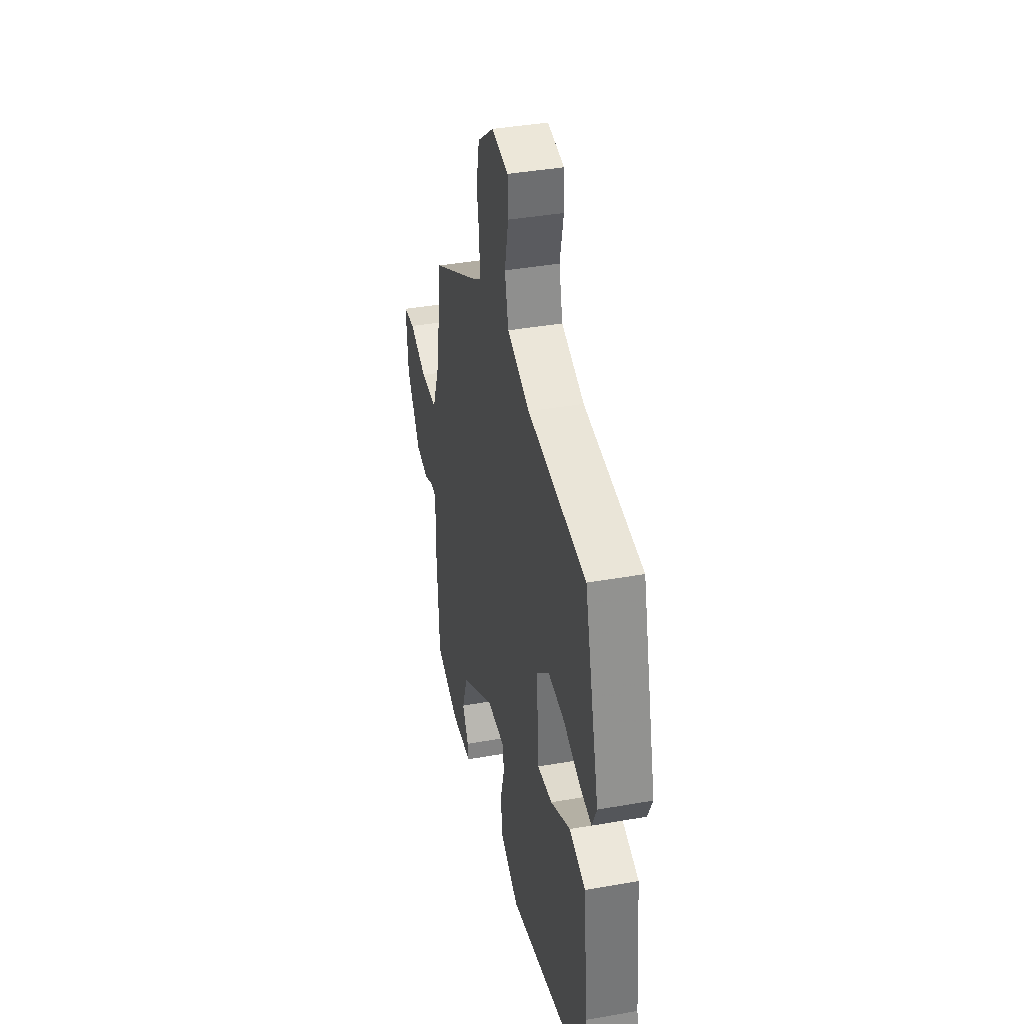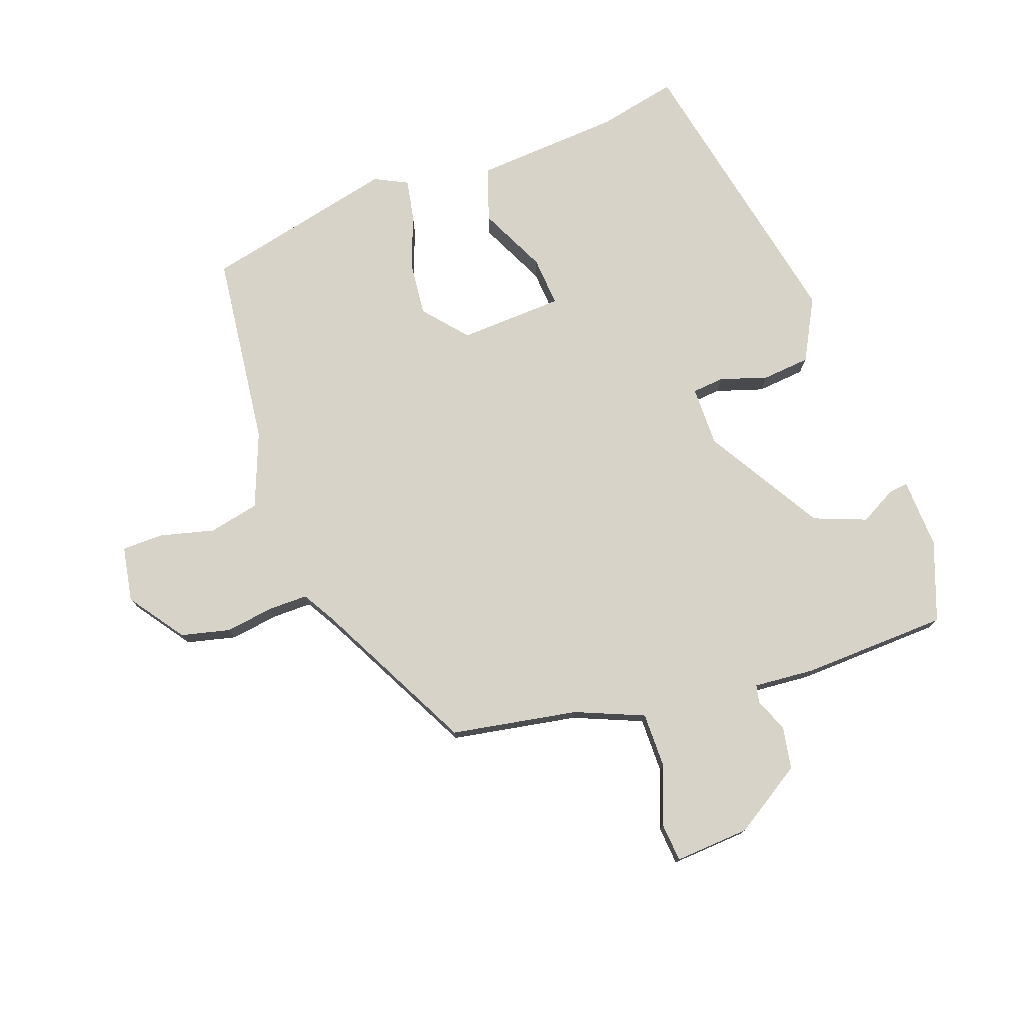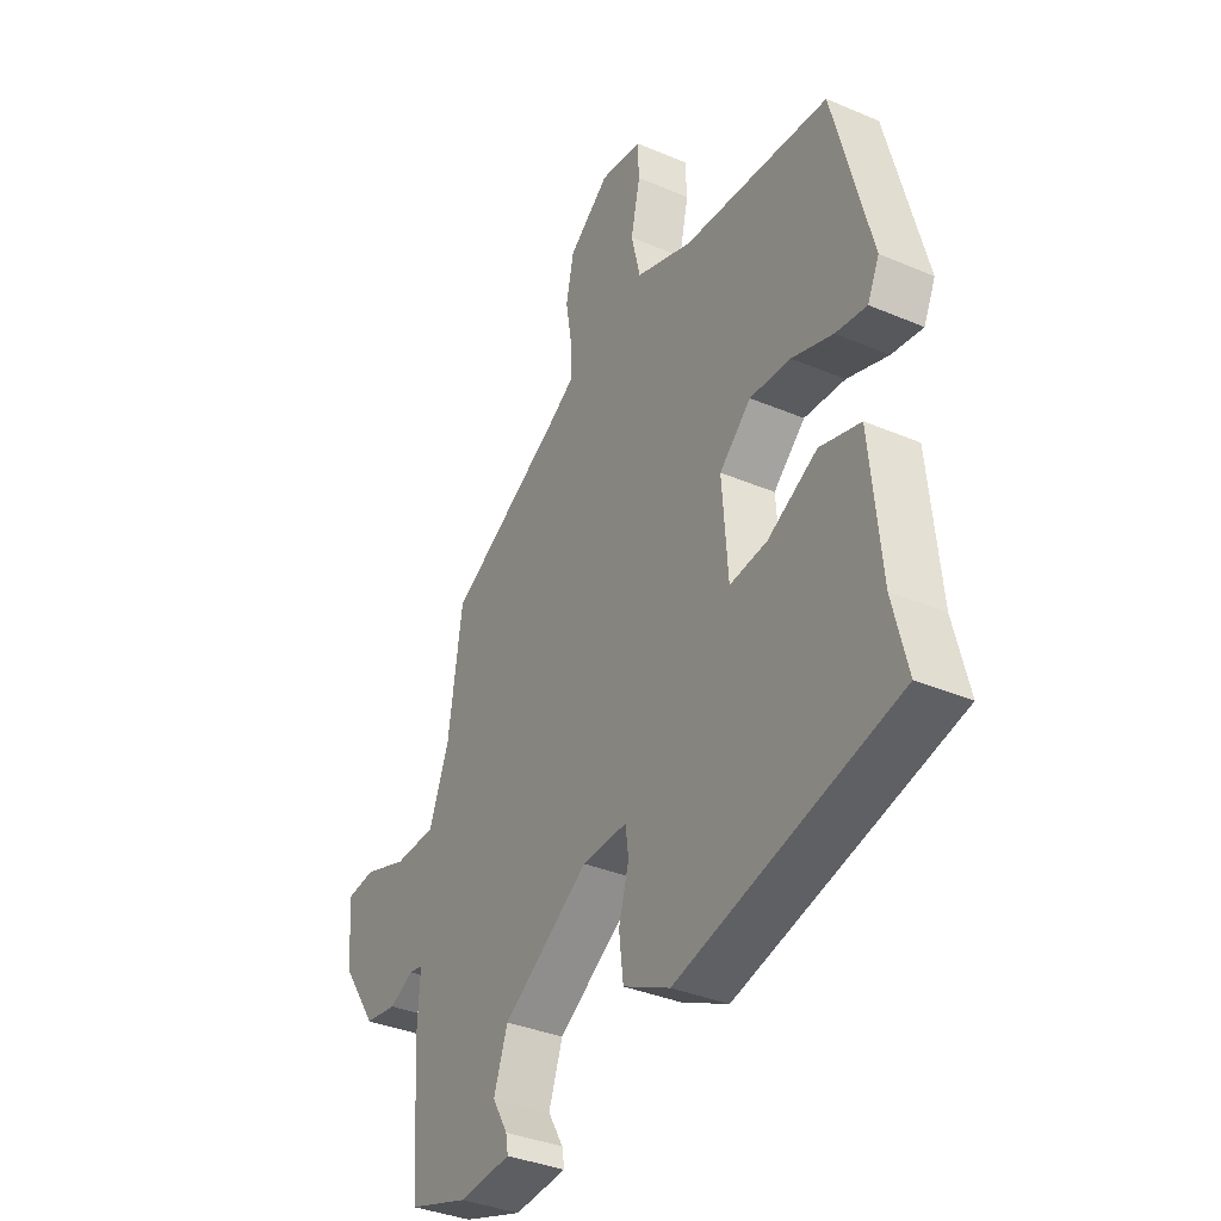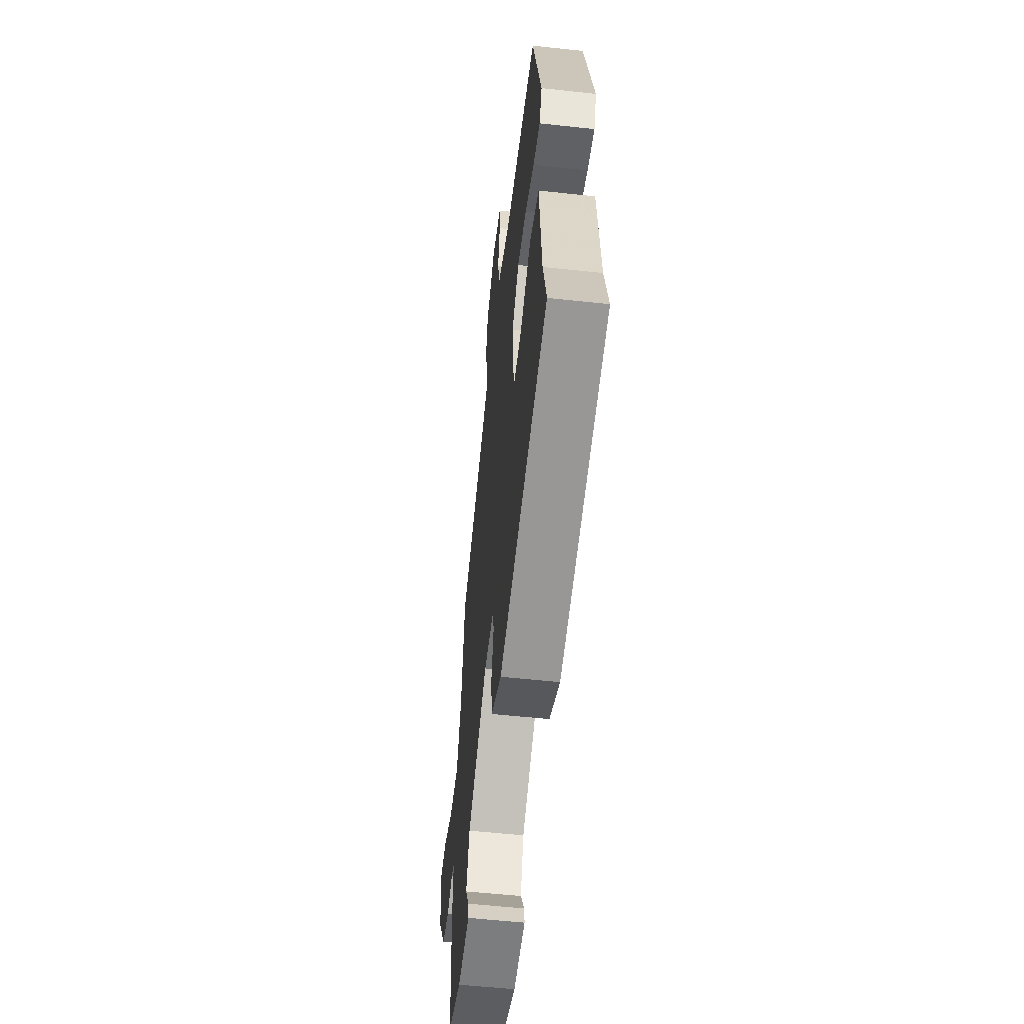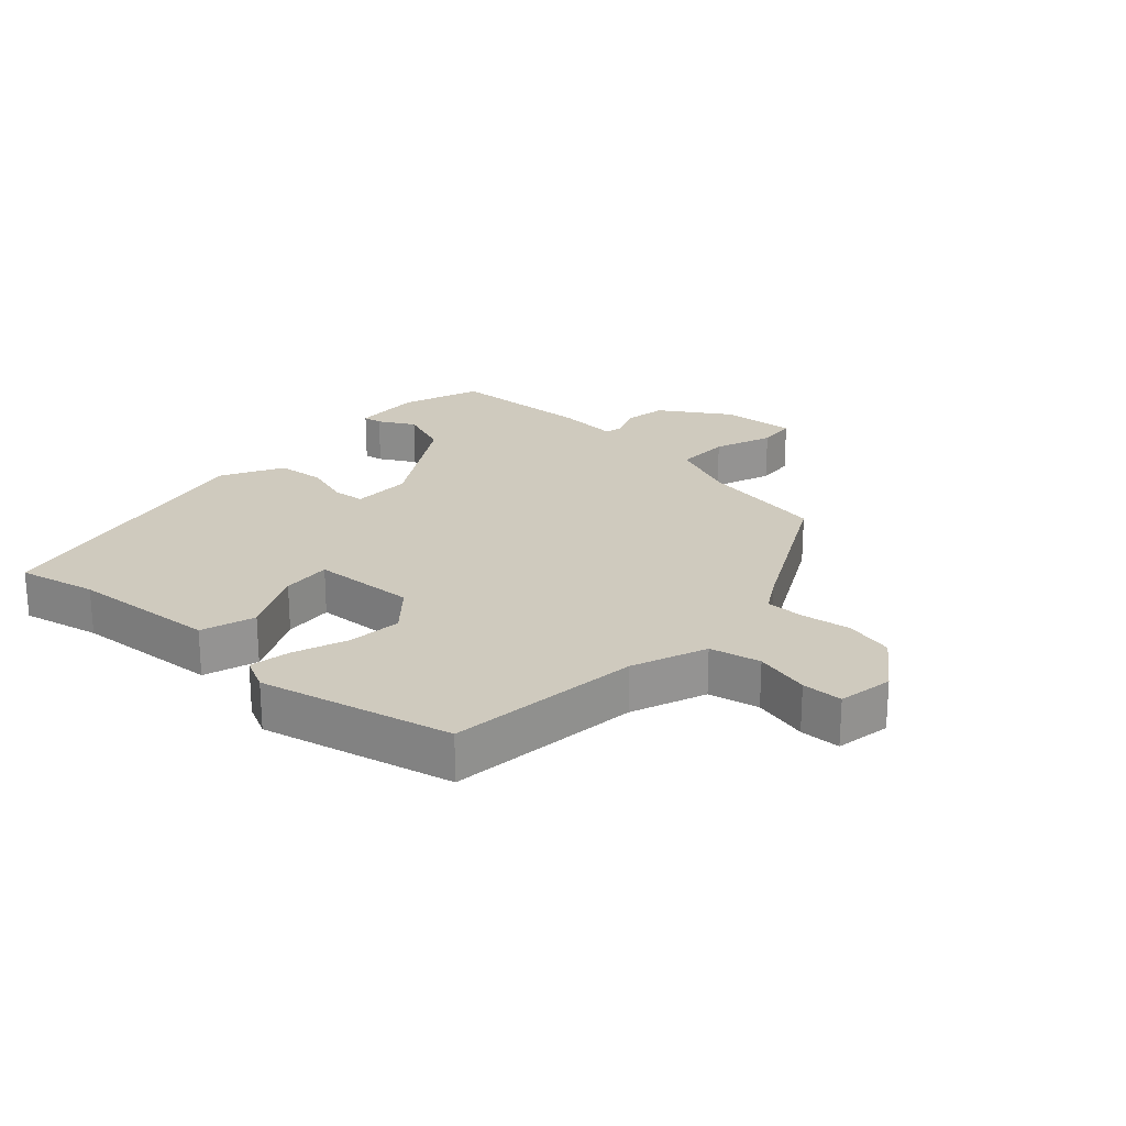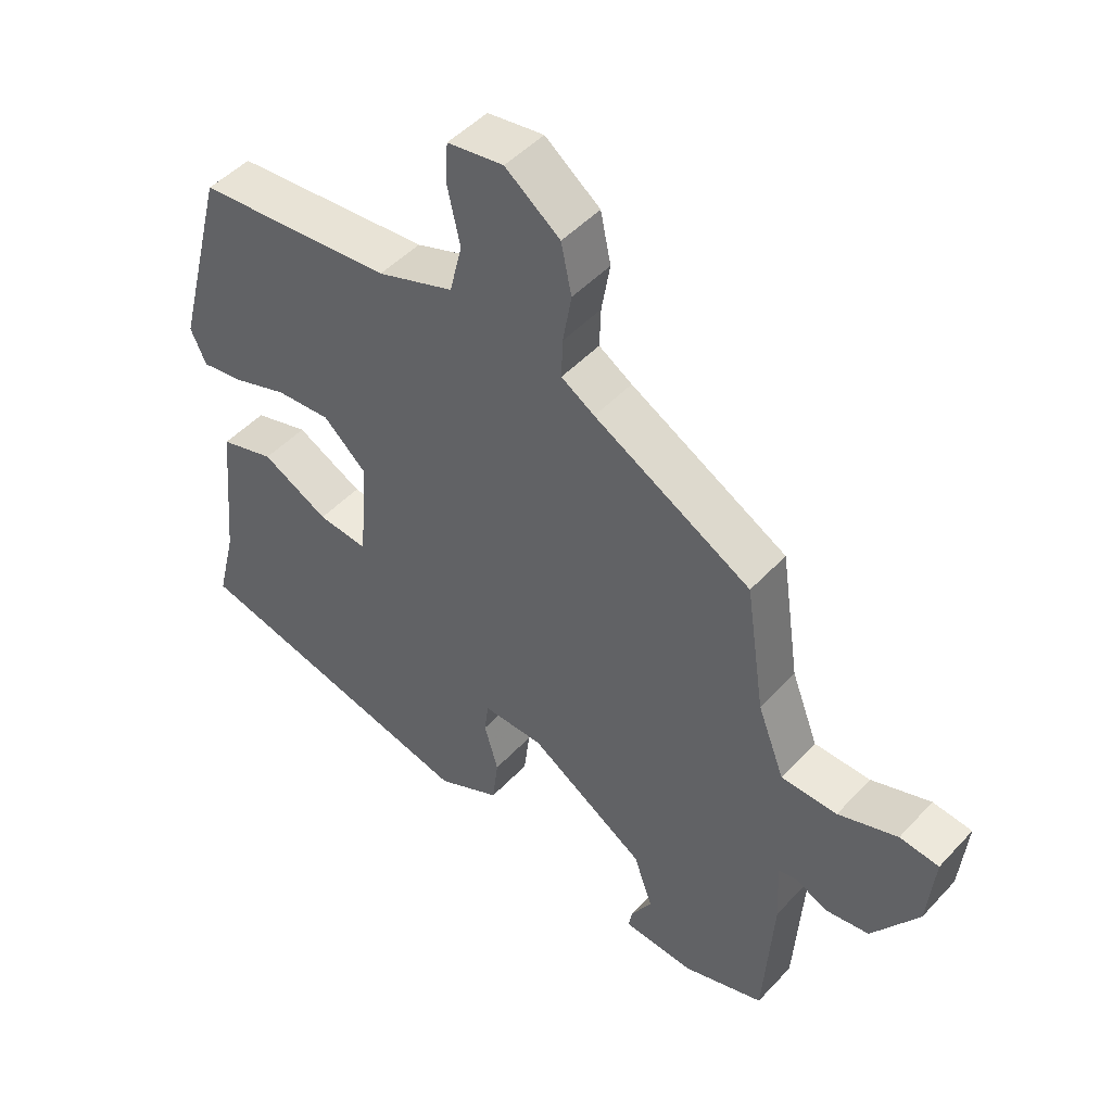
<metadata>
{"format":"obj","ext":"obj","renderer":"f3d","projection":"perspective","resolution":1024,"background":"white","views":[{"elev":39.0,"azim":-102.5,"up":"+Z"},{"elev":76.7,"azim":71.9,"up":"+Y"},{"elev":-35.9,"azim":-119.2,"up":"+Z"},{"elev":-54.8,"azim":-96.6,"up":"+Z"},{"elev":23.2,"azim":-46.2,"up":"+Y"},{"elev":47.9,"azim":40.3,"up":"+Z"}]}
</metadata>
<code>
v 0.438 0.07 0.345
v 0.467 0.07 0.148
v 0.508 0.07 0.041
v 0.594 0.07 0.039
v 0.685 0.07 0.071
v 0.745 0.07 0.064
v 0.734 0.07 -0.052
v 0.663 0.07 -0.157
v 0.597 0.07 -0.167
v 0.546 0.07 -0.144
v 0.518 0.07 -0.149
v 0.523 0.07 -0.244
v 0.508 0.07 -0.469
v 0.384 0.07 -0.51
v 0.275 0.07 -0.502
v 0.28 0.07 -0.472
v 0.312 0.07 -0.417
v 0.283 0.07 -0.335
v 0.105 0.07 -0.221
v 0.012 0.07 -0.219
v 0.006 0.07 -0.268
v 0.027 0.07 -0.342
v 0.018 0.07 -0.416
v -0.079 0.07 -0.464
v -0.529 0.07 -0.356
v -0.499 0.07 -0.235
v -0.477 0.07 -0.008
v -0.393 0.07 0.017
v -0.291 0.07 -0.036
v -0.214 0.07 -0.044
v -0.202 0.07 0.117
v -0.267 0.07 0.176
v -0.351 0.07 0.17
v -0.435 0.07 0.141
v -0.499 0.07 0.131
v -0.523 0.07 0.183
v -0.446 0.07 0.478
v -0.145 0.07 0.505
v -0.028 0.07 0.547
v -0.009 0.07 0.625
v -0.028 0.07 0.711
v -0.025 0.07 0.774
v 0.061 0.07 0.787
v 0.145 0.07 0.723
v 0.161 0.07 0.647
v 0.148 0.07 0.571
v 0.146 0.07 0.511
v 0.197 0.07 0.479
v 0.438 0 0.345
v 0.467 0 0.148
v 0.508 0 0.041
v 0.594 0 0.039
v 0.685 0 0.071
v 0.745 0 0.064
v 0.734 0 -0.052
v 0.663 0 -0.157
v 0.597 0 -0.167
v 0.546 0 -0.144
v 0.518 0 -0.149
v 0.523 0 -0.244
v 0.508 0 -0.469
v 0.384 0 -0.51
v 0.275 0 -0.502
v 0.28 0 -0.472
v 0.312 0 -0.417
v 0.283 0 -0.335
v 0.105 0 -0.221
v 0.012 0 -0.219
v 0.006 0 -0.268
v 0.027 0 -0.342
v 0.018 0 -0.416
v -0.079 0 -0.464
v -0.529 0 -0.356
v -0.499 0 -0.235
v -0.477 0 -0.008
v -0.393 0 0.017
v -0.291 0 -0.036
v -0.214 0 -0.044
v -0.202 0 0.117
v -0.267 0 0.176
v -0.351 0 0.17
v -0.435 0 0.141
v -0.499 0 0.131
v -0.523 0 0.183
v -0.446 0 0.478
v -0.145 0 0.505
v -0.028 0 0.547
v -0.009 0 0.625
v -0.028 0 0.711
v -0.025 0 0.774
v 0.061 0 0.787
v 0.145 0 0.723
v 0.161 0 0.647
v 0.148 0 0.571
v 0.146 0 0.511
v 0.197 0 0.479
f 43 44 45 46
f 43 46 47
f 40 41 42 43
f 39 40 43 47
f 38 39 47 48
f 33 34 35 36
f 32 33 36 37
f 31 32 37 38
f 26 27 28 29
f 26 29 30
f 25 26 30
f 24 25 30
f 21 22 23 24
f 20 21 24 30
f 19 20 30 31
f 14 15 16 17
f 14 17 18
f 11 12 13 14
f 11 14 18
f 7 8 9 10
f 7 10 11
f 4 5 6 7
f 3 4 7 11
f 2 3 11 18
f 19 31 38 48
f 18 19 48
f 1 2 18 48
f 94 93 92 91
f 95 94 91
f 91 90 89 88
f 95 91 88 87
f 96 95 87 86
f 84 83 82 81
f 85 84 81 80
f 86 85 80 79
f 77 76 75 74
f 78 77 74
f 78 74 73
f 78 73 72
f 72 71 70 69
f 78 72 69 68
f 79 78 68 67
f 65 64 63 62
f 66 65 62
f 62 61 60 59
f 66 62 59
f 58 57 56 55
f 59 58 55
f 55 54 53 52
f 59 55 52 51
f 66 59 51 50
f 96 86 79 67
f 96 67 66
f 96 66 50 49
f 1 49 50 2
f 2 50 51 3
f 3 51 52 4
f 4 52 53 5
f 5 53 54 6
f 6 54 55 7
f 7 55 56 8
f 8 56 57 9
f 9 57 58 10
f 10 58 59 11
f 11 59 60 12
f 12 60 61 13
f 13 61 62 14
f 14 62 63 15
f 15 63 64 16
f 16 64 65 17
f 17 65 66 18
f 18 66 67 19
f 19 67 68 20
f 20 68 69 21
f 21 69 70 22
f 22 70 71 23
f 23 71 72 24
f 24 72 73 25
f 25 73 74 26
f 26 74 75 27
f 27 75 76 28
f 28 76 77 29
f 29 77 78 30
f 30 78 79 31
f 31 79 80 32
f 32 80 81 33
f 33 81 82 34
f 34 82 83 35
f 35 83 84 36
f 36 84 85 37
f 37 85 86 38
f 38 86 87 39
f 39 87 88 40
f 40 88 89 41
f 41 89 90 42
f 42 90 91 43
f 43 91 92 44
f 44 92 93 45
f 45 93 94 46
f 46 94 95 47
f 47 95 96 48
f 48 96 49 1

</code>
